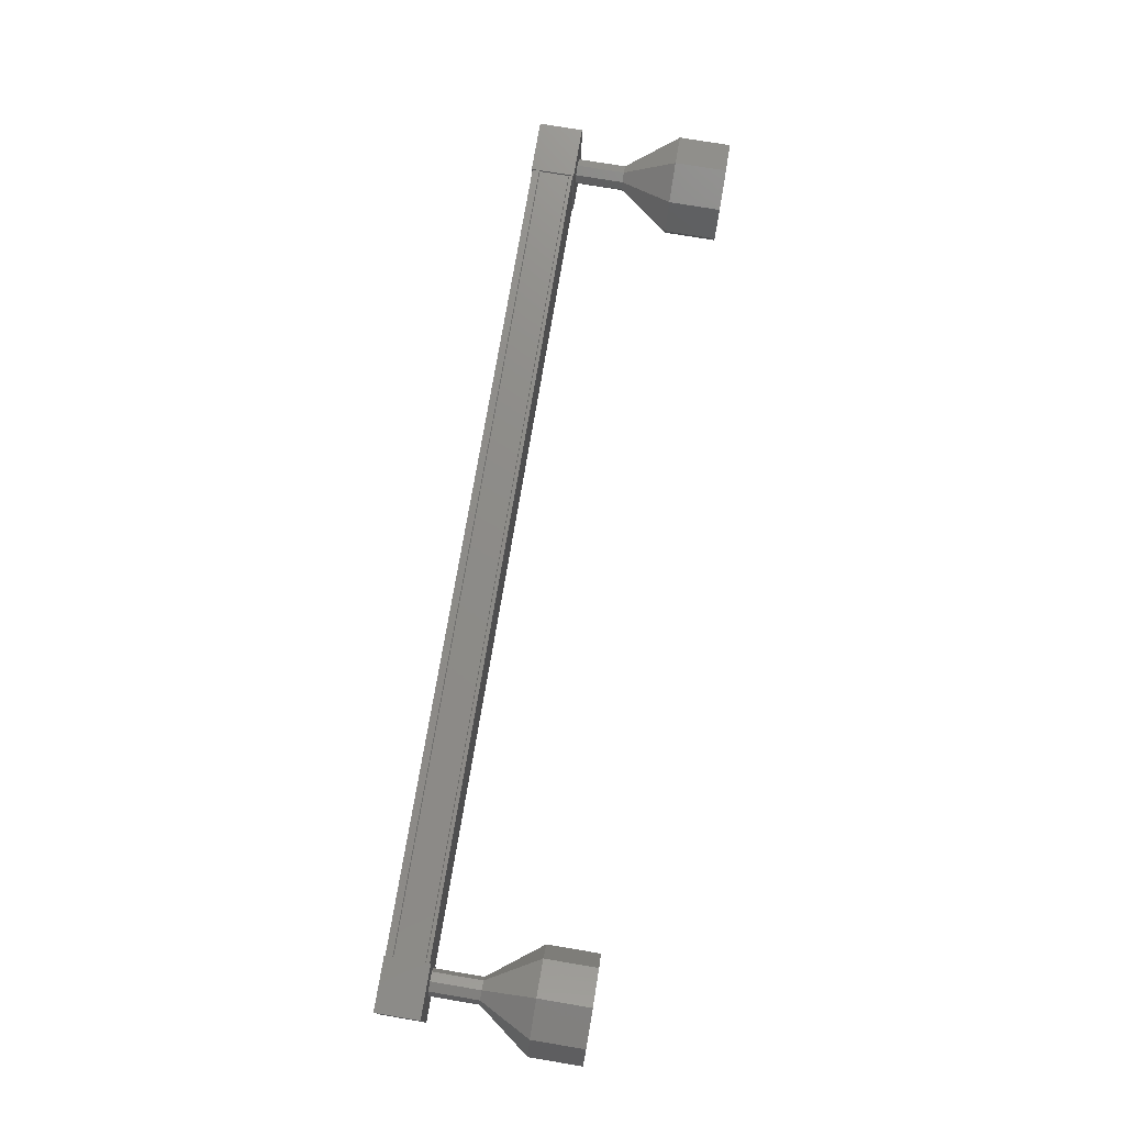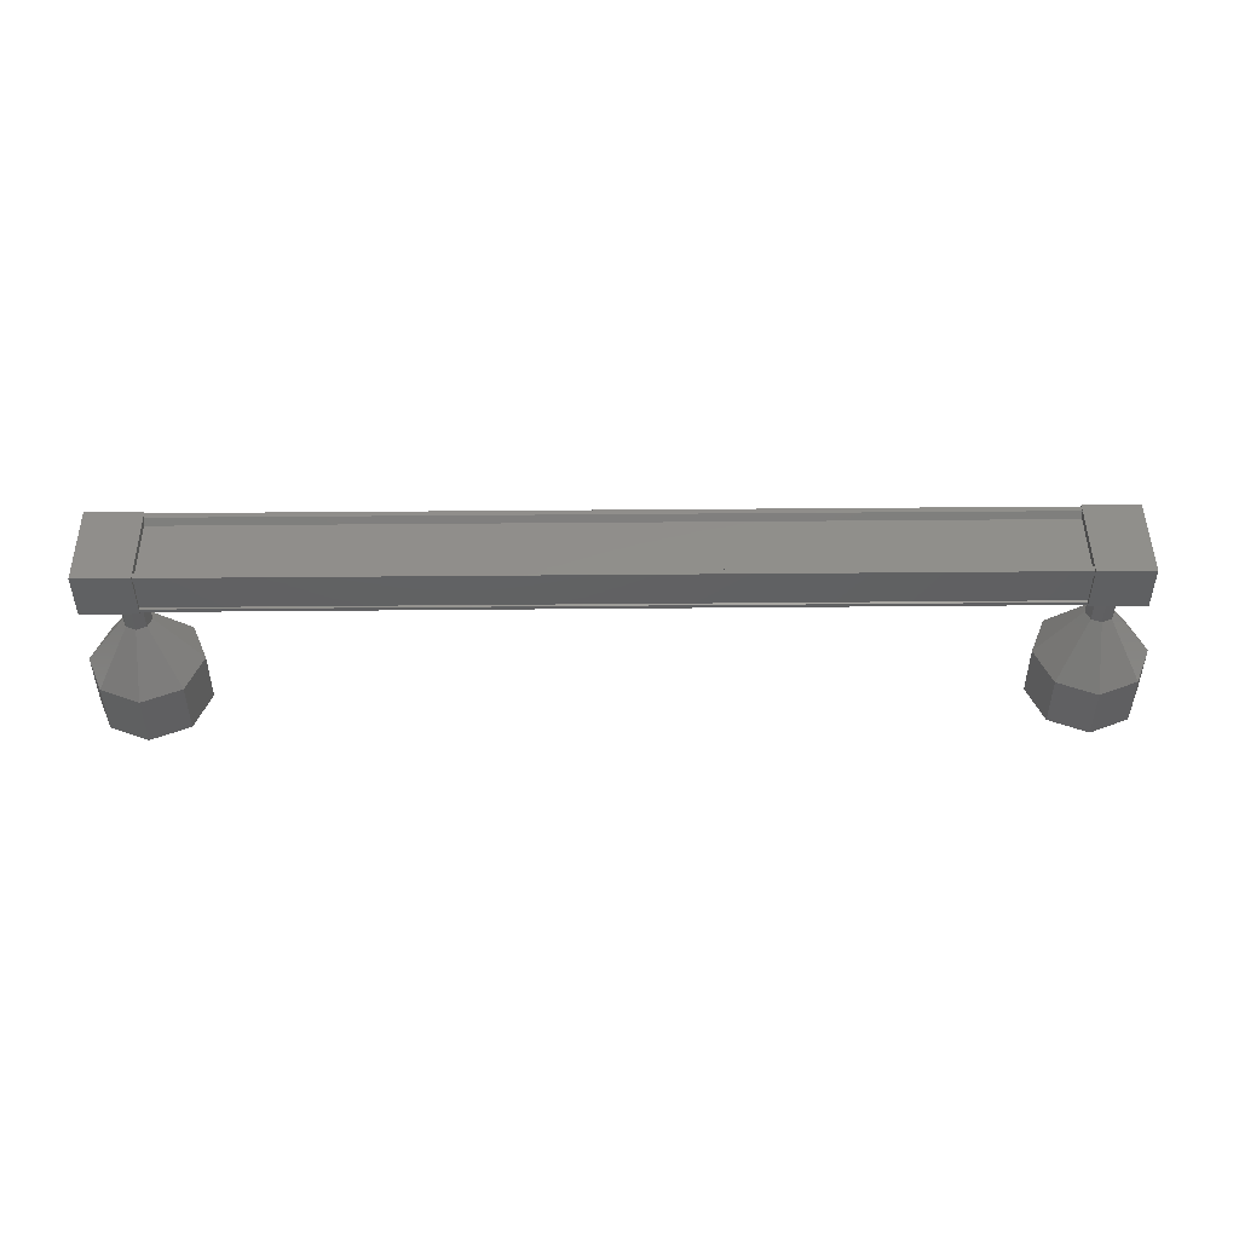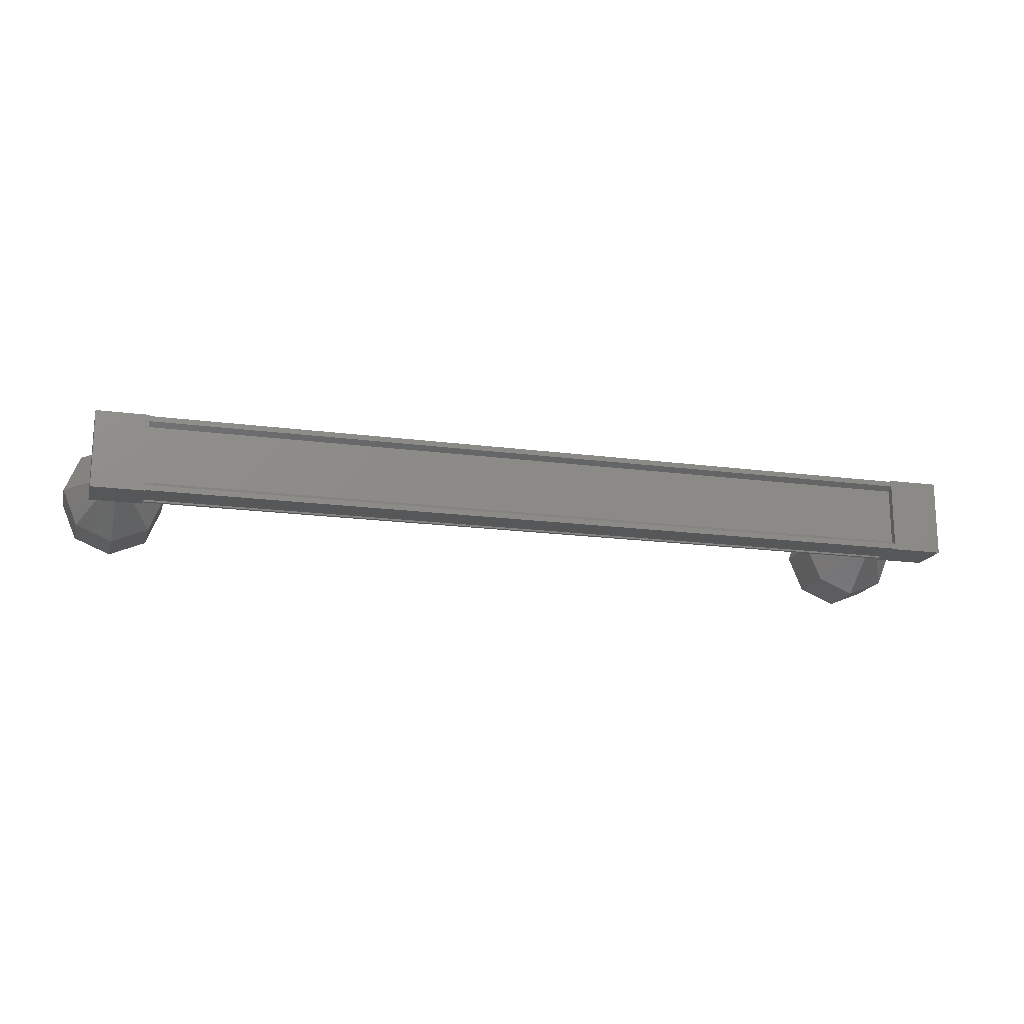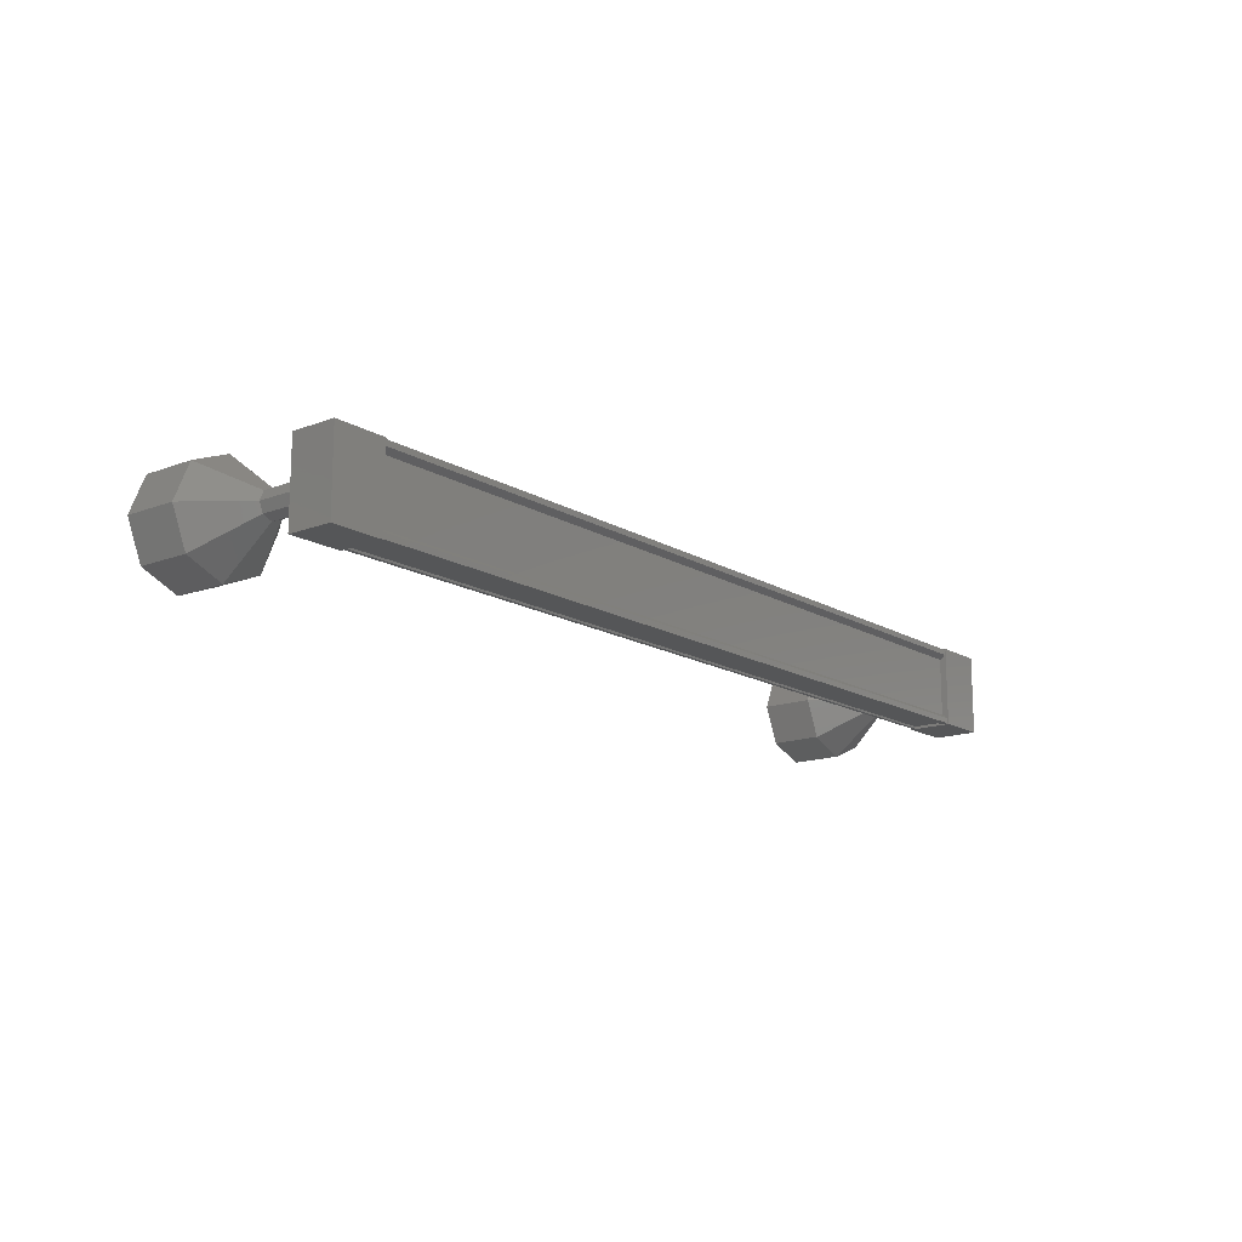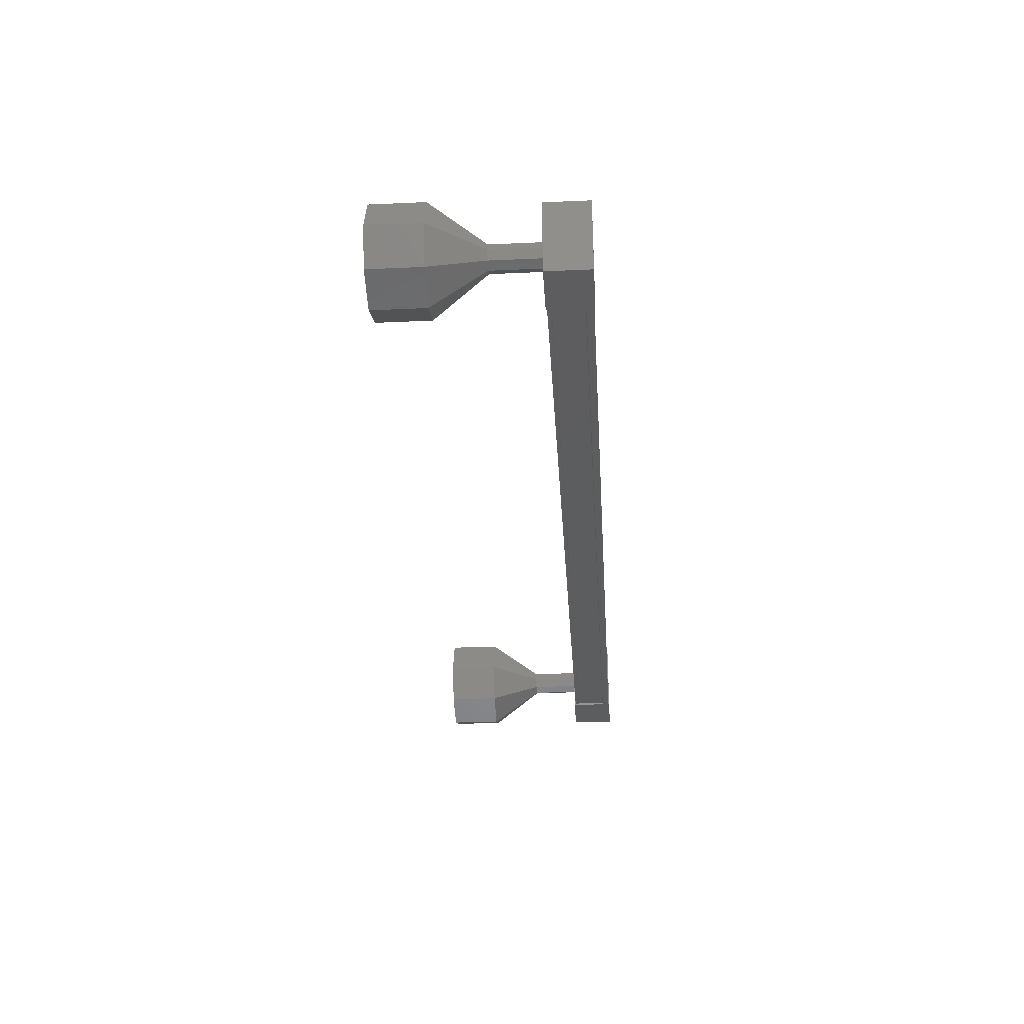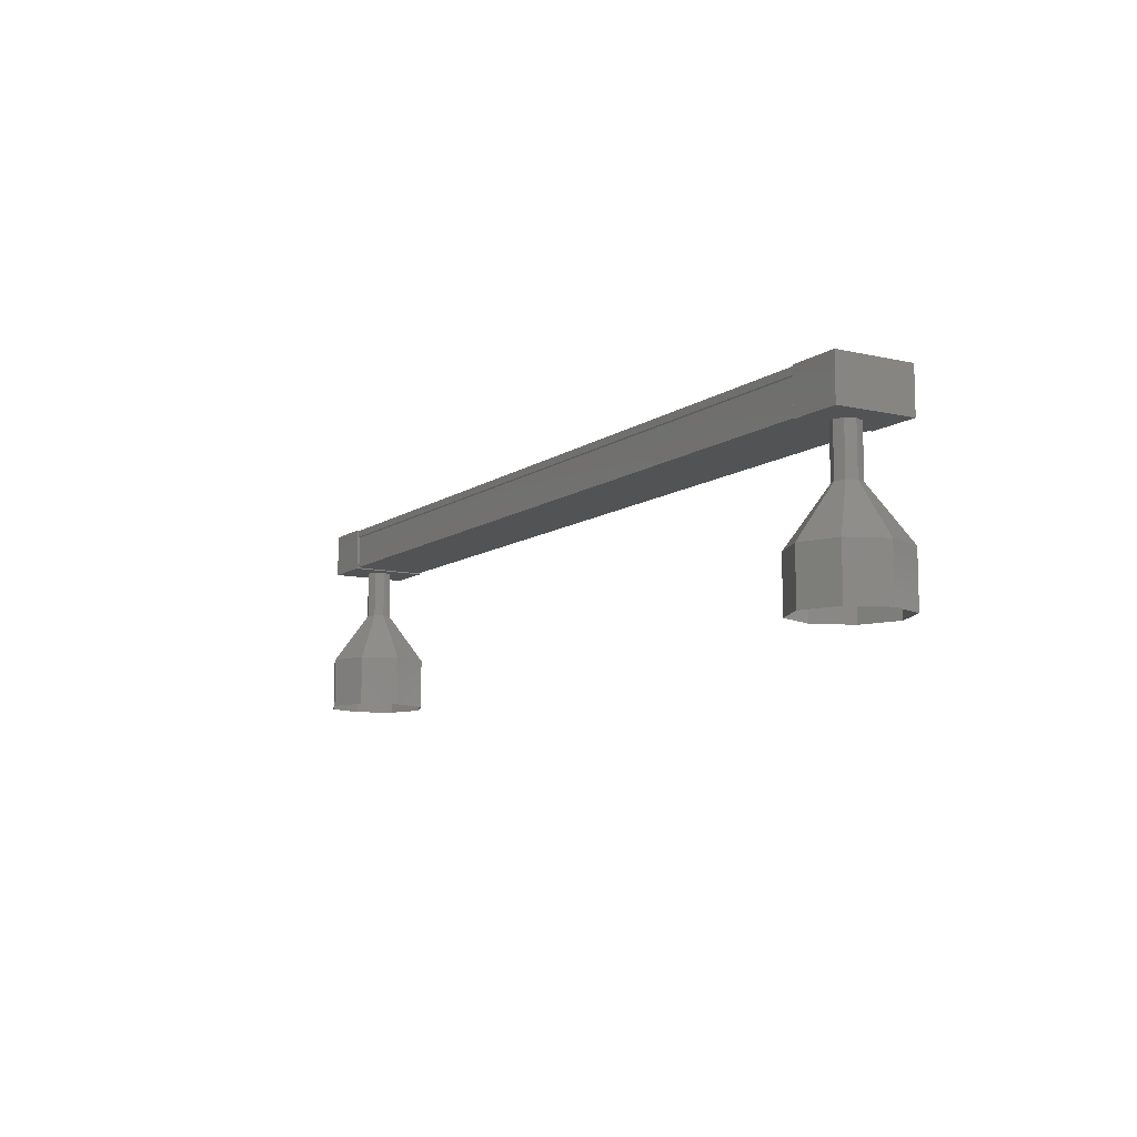
<metadata>
{"format":"stl","ext":"stl","renderer":"f3d","projection":"perspective","resolution":1024,"background":"white","views":[{"elev":75.2,"azim":99.5,"up":"+Y"},{"elev":47.7,"azim":179.4,"up":"+Z"},{"elev":-17.1,"azim":-15.1,"up":"+Y"},{"elev":-15.1,"azim":-51.2,"up":"+Y"},{"elev":-32.0,"azim":-86.4,"up":"+Y"},{"elev":-9.7,"azim":59.1,"up":"+Z"}]}
</metadata>
<code>
# stl→obj: 128 verts, 152 faces
v 598 0.5522 253.5
v 598 0.6331 253.6
v 581.3 0.6331 253.6
v 581.3 0.7358 253.6
v 581.3 -0.5523 253.5
v 581.3 -0.6332 253.6
v 598 -0.6332 253.6
v 581.3 -0.736 253.6
v 598 -0.736 253.6
v 581.3 -0.736 252.9
v 598 -0.736 252.9
v 581.3 -0.7045 252.9
v 598 -0.7045 252.9
v 598 -0.7045 253.5
v 581.3 0.5522 253.5
v 598 -0.5523 253.5
v 598 -0.736 253.5
v 581.3 -0.736 253.5
v 581.3 -0.7045 253.5
v 580.9 0.7529 253.6
v 580.9 -0.753 252.8
v 580.9 -0.753 253.6
v 581.9 -0.753 253.6
v 581.9 0.7529 253.6
v 581.9 -0.753 252.8
v 581.9 0.7529 252.8
v 580.9 0.7529 252.8
v 597.3 -0.753 253.6
v 597.3 0.7529 253.6
v 597.3 -0.753 252.8
v 597.3 0.7529 252.8
v 598.3 0.7529 252.8
v 598.3 0.7529 253.6
v 598.3 -0.753 253.6
v 598.3 -0.753 252.8
v 598 0.7358 253.6
v 598 0.7358 253.5
v 581.3 0.7358 253.5
v 598 0.7044 253.5
v 581.3 0.7044 253.5
v 598 0.7044 252.9
v 581.3 0.7044 252.9
v 598 0.7358 252.9
v 581.3 0.7358 252.9
v 598 0.7358 252.8
v 581.3 0.7358 252.8
v 598 -0.736 252.8
v 581.3 -0.736 252.8
v 597.9 -7.8e-05 251.9
v 598.6 -7.7e-05 250.9
v 597.8 0.1767 251.9
v 598.3 0.707 250.9
v 597.6 0.2499 251.9
v 597.6 0.9999 250.9
v 597.5 0.1767 251.9
v 596.9 0.707 250.9
v 597.4 -7.7e-05 251.9
v 596.6 -7.6e-05 250.9
v 597.5 -0.1769 251.9
v 596.9 -0.7072 250.9
v 597.6 -0.2501 251.9
v 597.6 -1 250.9
v 597.8 -0.1769 251.9
v 598.3 -0.7072 250.9
v 581.7 -7.6e-05 252.8
v 581.7 -7.5e-05 251.8
v 581.6 0.1767 252.8
v 581.6 0.1767 251.8
v 581.4 0.2499 252.8
v 581.4 0.2499 251.8
v 581.3 0.1767 252.8
v 581.3 0.1767 251.8
v 581.2 -7.6e-05 252.8
v 581.2 -7.5e-05 251.8
v 581.3 -0.1769 252.8
v 581.3 -0.1769 251.8
v 581.4 -0.2501 252.8
v 581.4 -0.2501 251.8
v 581.6 -0.1769 252.8
v 581.6 -0.1769 251.8
v 582.4 -7.4e-05 250.9
v 582.4 -7.3e-05 249.9
v 582.2 0.707 250.9
v 582.2 0.707 249.9
v 581.4 0.9999 250.9
v 581.4 0.9999 249.9
v 580.7 0.707 250.9
v 580.7 0.707 249.9
v 580.4 -7.4e-05 250.9
v 580.4 -7.3e-05 249.9
v 580.7 -0.7072 250.9
v 580.7 -0.7072 249.9
v 581.4 -1 250.9
v 581.4 -1 249.9
v 582.2 -0.7072 250.9
v 582.2 -0.7072 249.9
v 581.7 -7.5e-05 251.9
v 581.6 0.1767 251.9
v 581.4 0.2499 251.9
v 581.3 0.1767 251.9
v 581.2 -7.5e-05 251.9
v 581.3 -0.1769 251.9
v 581.4 -0.2501 251.9
v 581.6 -0.1769 251.9
v 597.9 -7.9e-05 252.8
v 597.9 -7.8e-05 251.8
v 597.8 0.1767 252.8
v 597.8 0.1767 251.8
v 597.6 0.2499 252.8
v 597.6 0.2499 251.8
v 597.5 0.1767 252.8
v 597.5 0.1767 251.8
v 597.4 -7.9e-05 252.8
v 597.4 -7.7e-05 251.8
v 597.5 -0.1769 252.8
v 597.5 -0.1769 251.8
v 597.6 -0.2501 252.8
v 597.6 -0.2501 251.8
v 597.8 -0.1769 252.8
v 597.8 -0.1769 251.8
v 598.3 -0.7072 249.9
v 598.6 -7.6e-05 249.9
v 598.3 0.707 249.9
v 597.6 0.9999 249.9
v 596.9 0.707 249.9
v 596.6 -7.5e-05 249.9
v 596.9 -0.7072 249.9
v 597.6 -1 249.9
f 1 2 3
f 3 2 4
f 5 6 7
f 7 6 8
f 8 9 7
f 10 11 12
f 12 11 13
f 13 14 12
f 3 15 1
f 1 15 5
f 5 16 1
f 7 16 5
f 9 8 17
f 17 8 18
f 18 14 17
f 19 14 18
f 12 14 19
f 20 21 22
f 22 21 23
f 23 24 22
f 25 24 23
f 26 24 25
f 25 21 26
f 26 21 27
f 27 21 20
f 20 24 27
f 22 24 20
f 28 29 30
f 30 29 31
f 31 32 30
f 29 32 31
f 33 32 29
f 29 34 33
f 33 34 32
f 32 34 35
f 35 30 32
f 34 30 35
f 28 30 34
f 34 29 28
f 2 36 4
f 4 36 37
f 37 38 4
f 39 38 37
f 40 38 39
f 39 41 40
f 40 41 42
f 42 41 43
f 43 44 42
f 45 44 43
f 46 44 45
f 45 47 46
f 46 47 48
f 48 47 10
f 25 23 21
f 24 26 27
f 47 11 10
f 49 50 51
f 51 50 52
f 52 53 51
f 54 53 52
f 55 53 54
f 54 56 55
f 55 56 57
f 57 56 58
f 58 59 57
f 60 59 58
f 61 59 60
f 60 62 61
f 61 62 63
f 63 62 64
f 64 49 63
f 50 49 64
f 65 66 67
f 67 66 68
f 68 69 67
f 70 69 68
f 71 69 70
f 70 72 71
f 71 72 73
f 73 72 74
f 74 75 73
f 76 75 74
f 77 75 76
f 76 78 77
f 77 78 79
f 79 78 80
f 80 65 79
f 66 65 80
f 81 82 83
f 83 82 84
f 84 85 83
f 86 85 84
f 87 85 86
f 86 88 87
f 87 88 89
f 89 88 90
f 90 91 89
f 92 91 90
f 93 91 92
f 92 94 93
f 93 94 95
f 95 94 96
f 96 81 95
f 82 81 96
f 97 81 98
f 98 81 83
f 83 99 98
f 85 99 83
f 100 99 85
f 85 87 100
f 100 87 101
f 101 87 89
f 89 102 101
f 91 102 89
f 103 102 91
f 91 93 103
f 103 93 104
f 104 93 95
f 95 97 104
f 81 97 95
f 105 106 107
f 107 106 108
f 108 109 107
f 110 109 108
f 111 109 110
f 110 112 111
f 111 112 113
f 113 112 114
f 114 115 113
f 116 115 114
f 117 115 116
f 116 118 117
f 117 118 119
f 119 118 120
f 120 105 119
f 106 105 120
f 64 121 50
f 50 121 122
f 122 52 50
f 123 52 122
f 54 52 123
f 123 124 54
f 54 124 56
f 56 124 125
f 125 58 56
f 126 58 125
f 60 58 126
f 126 127 60
f 60 127 62
f 62 127 128
f 128 64 62
f 121 64 128

</code>
